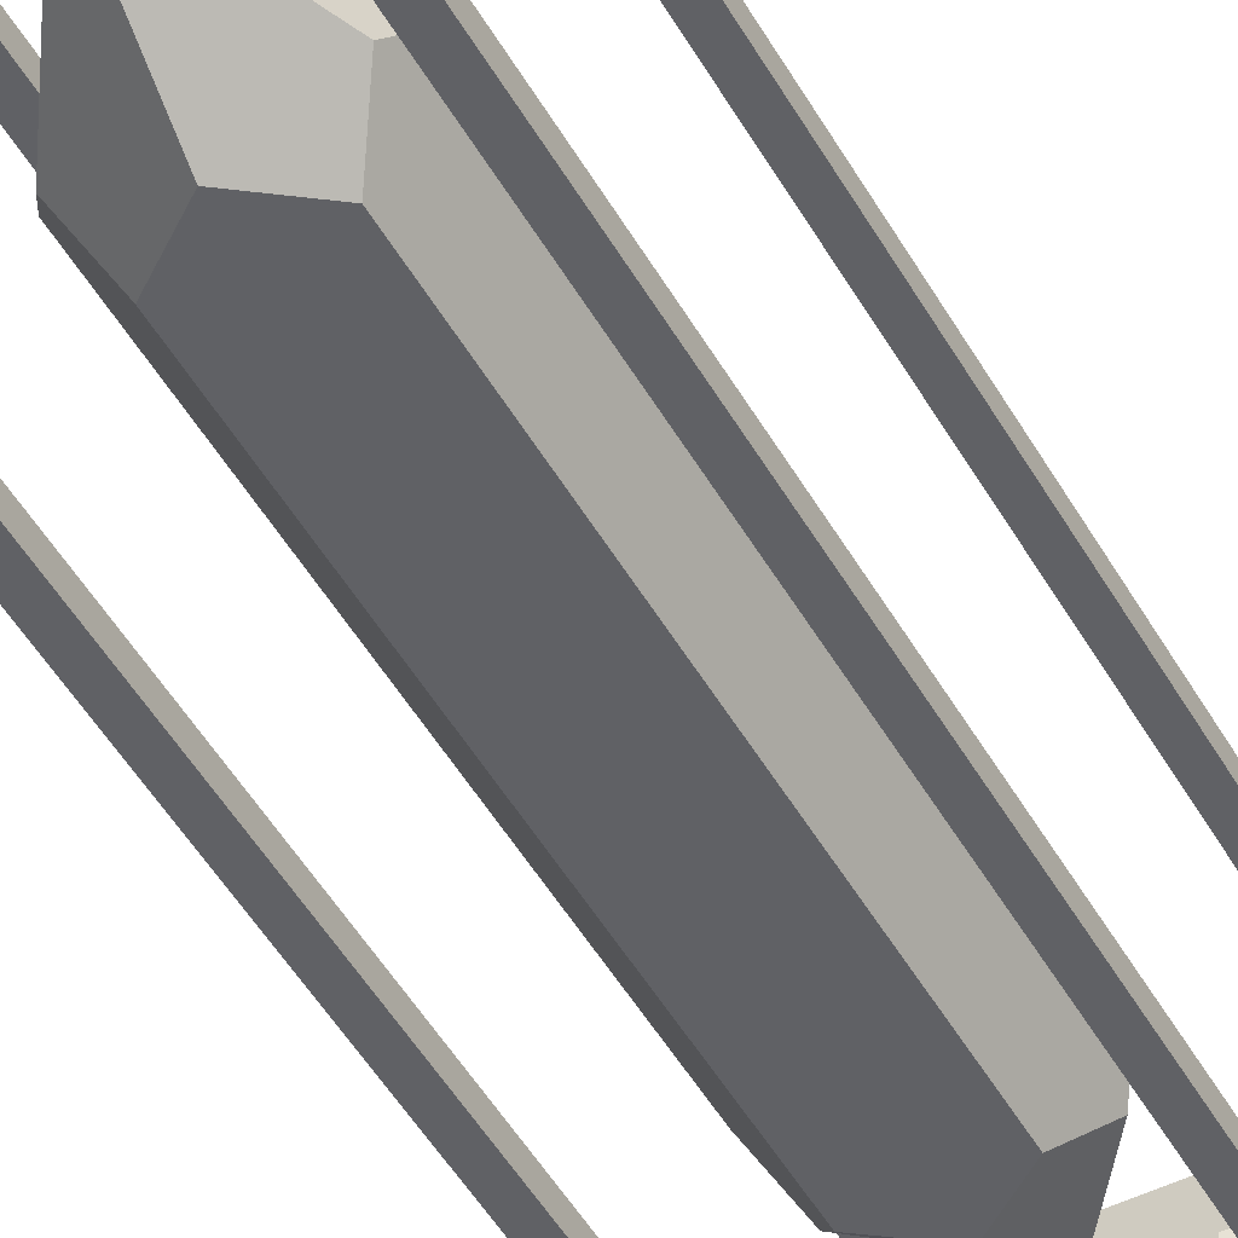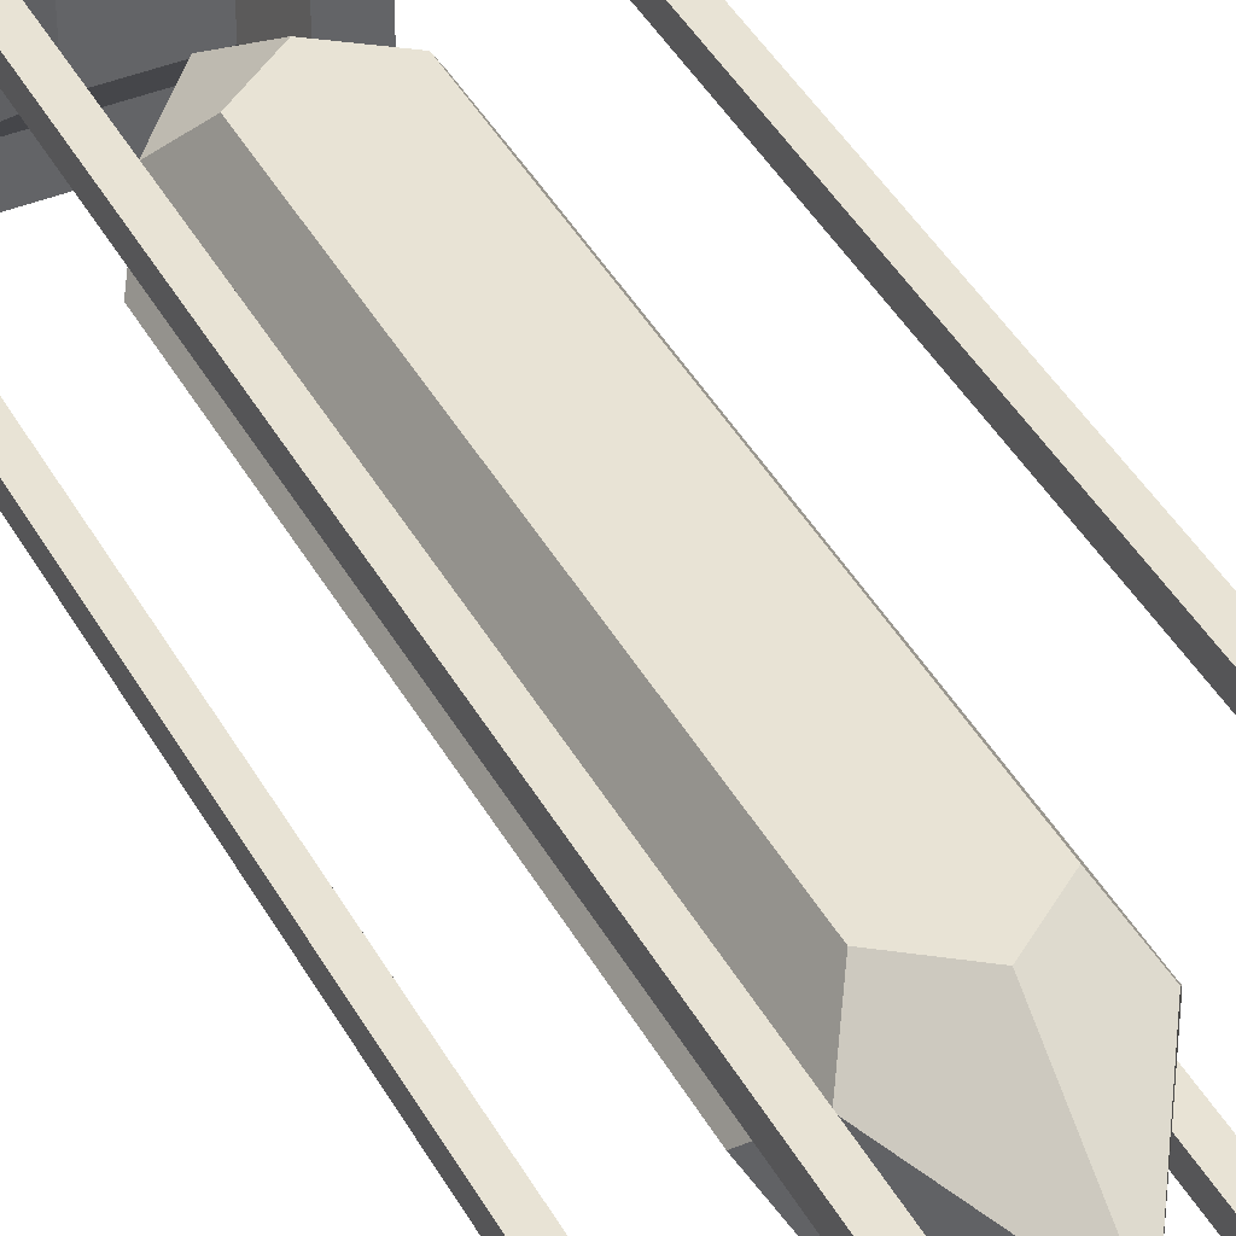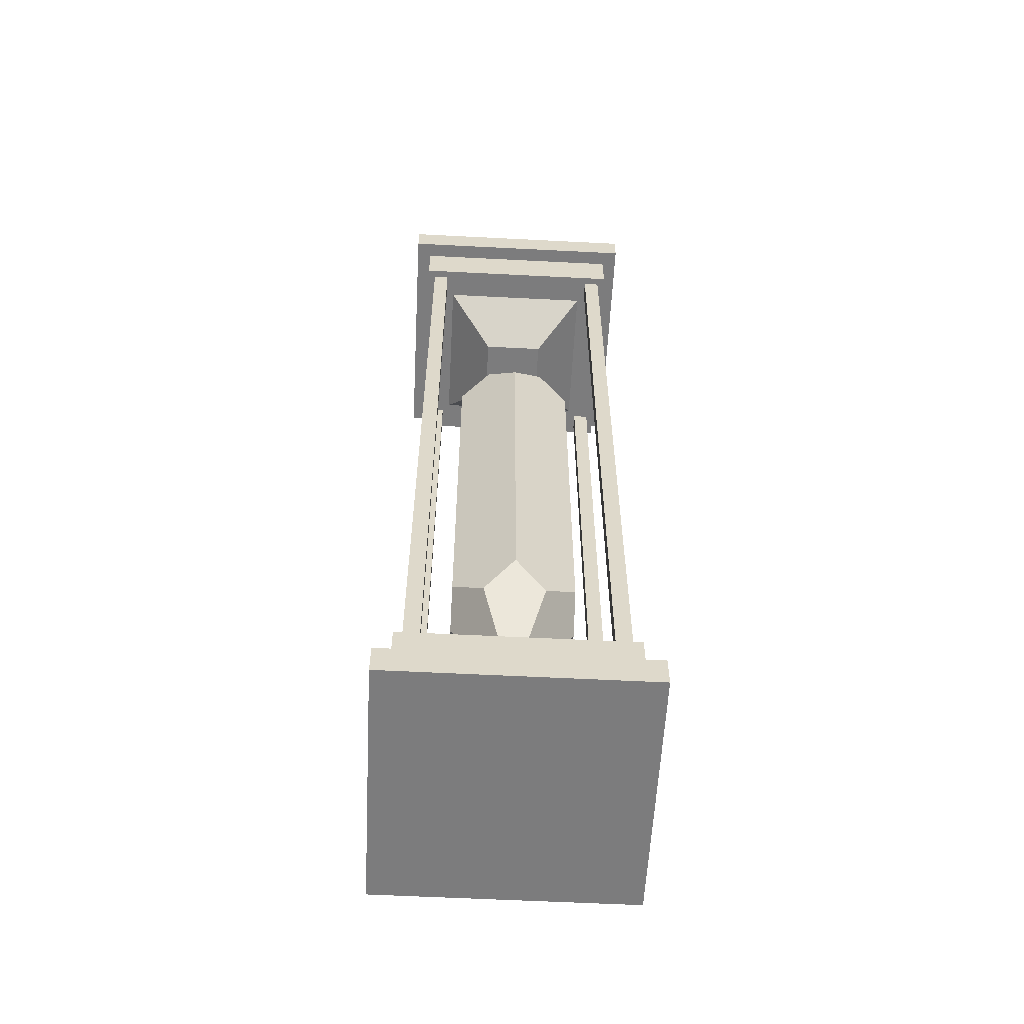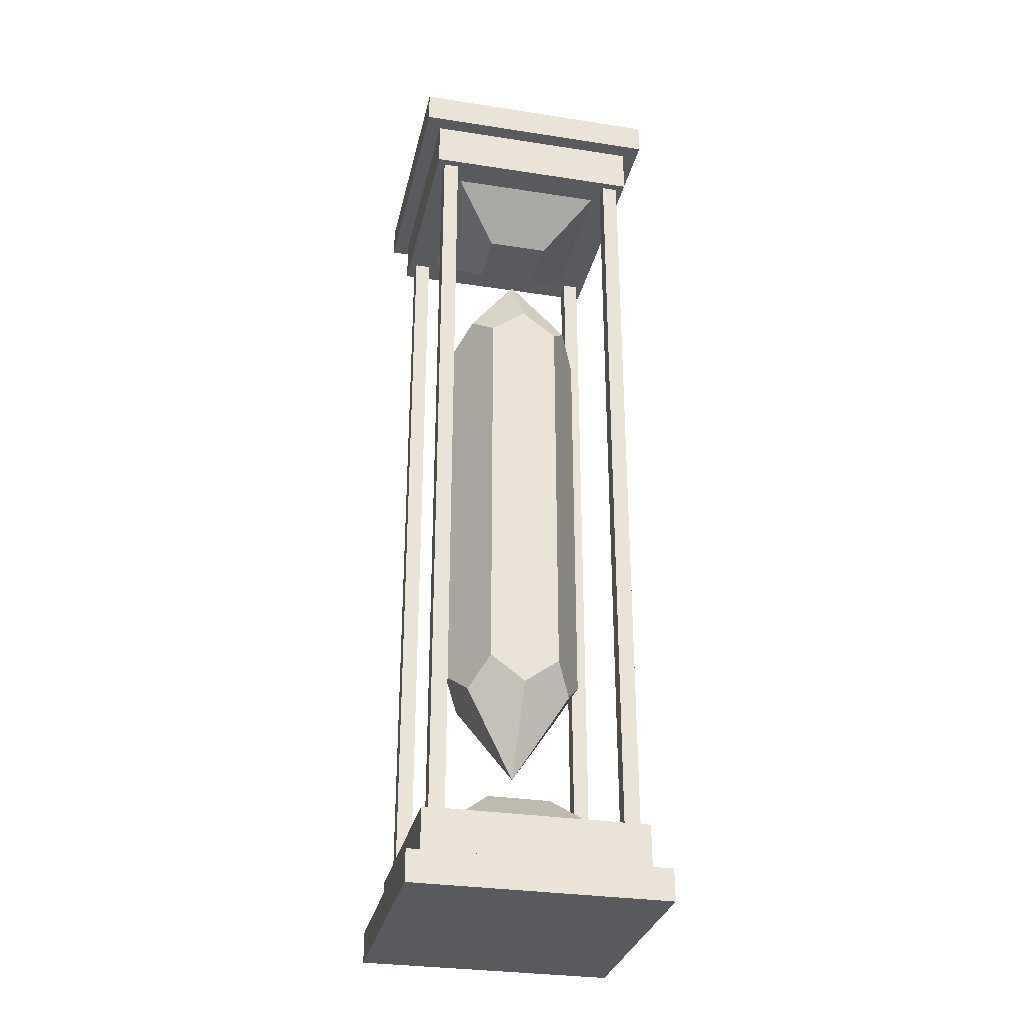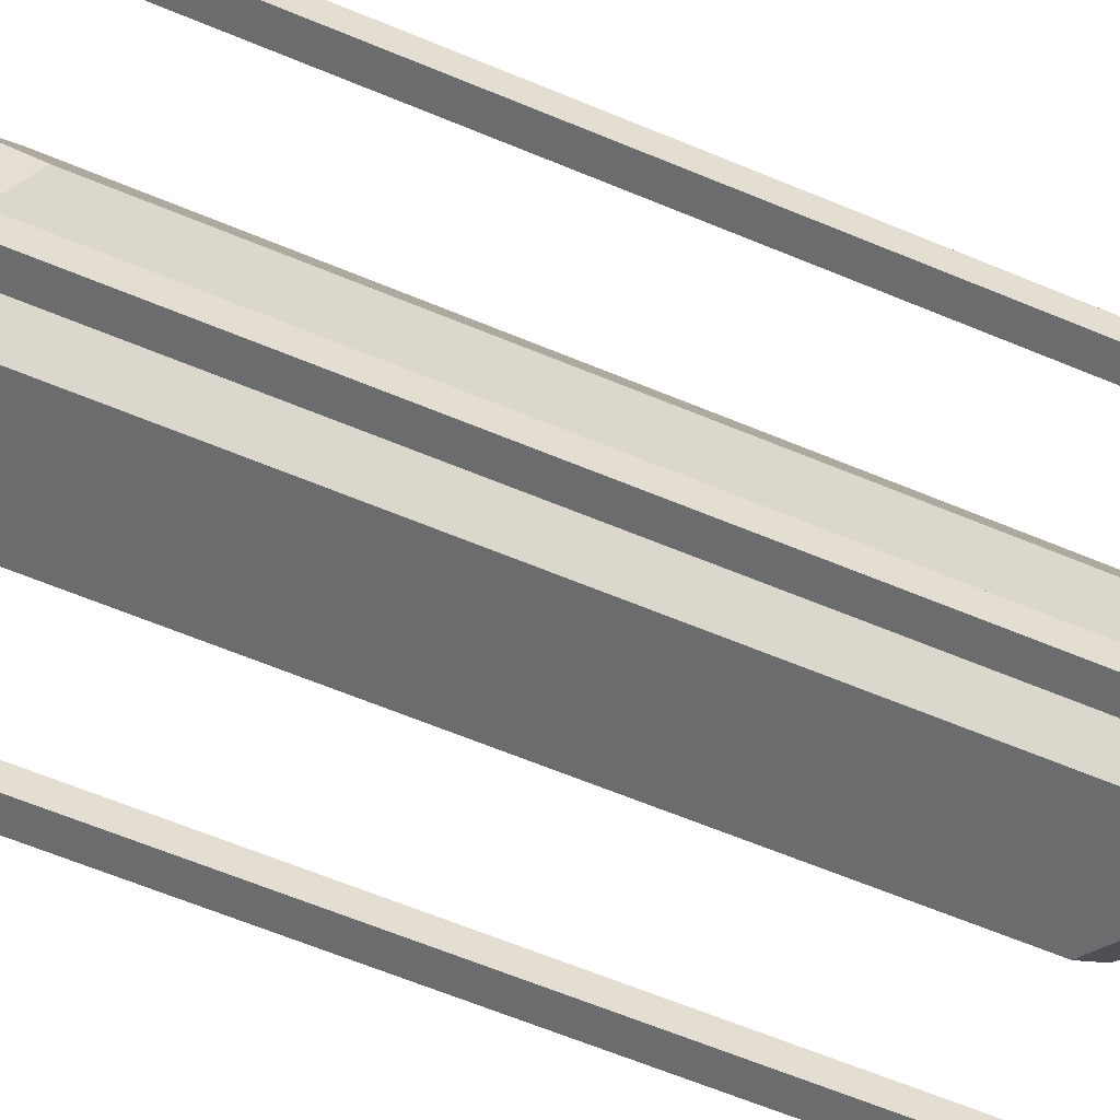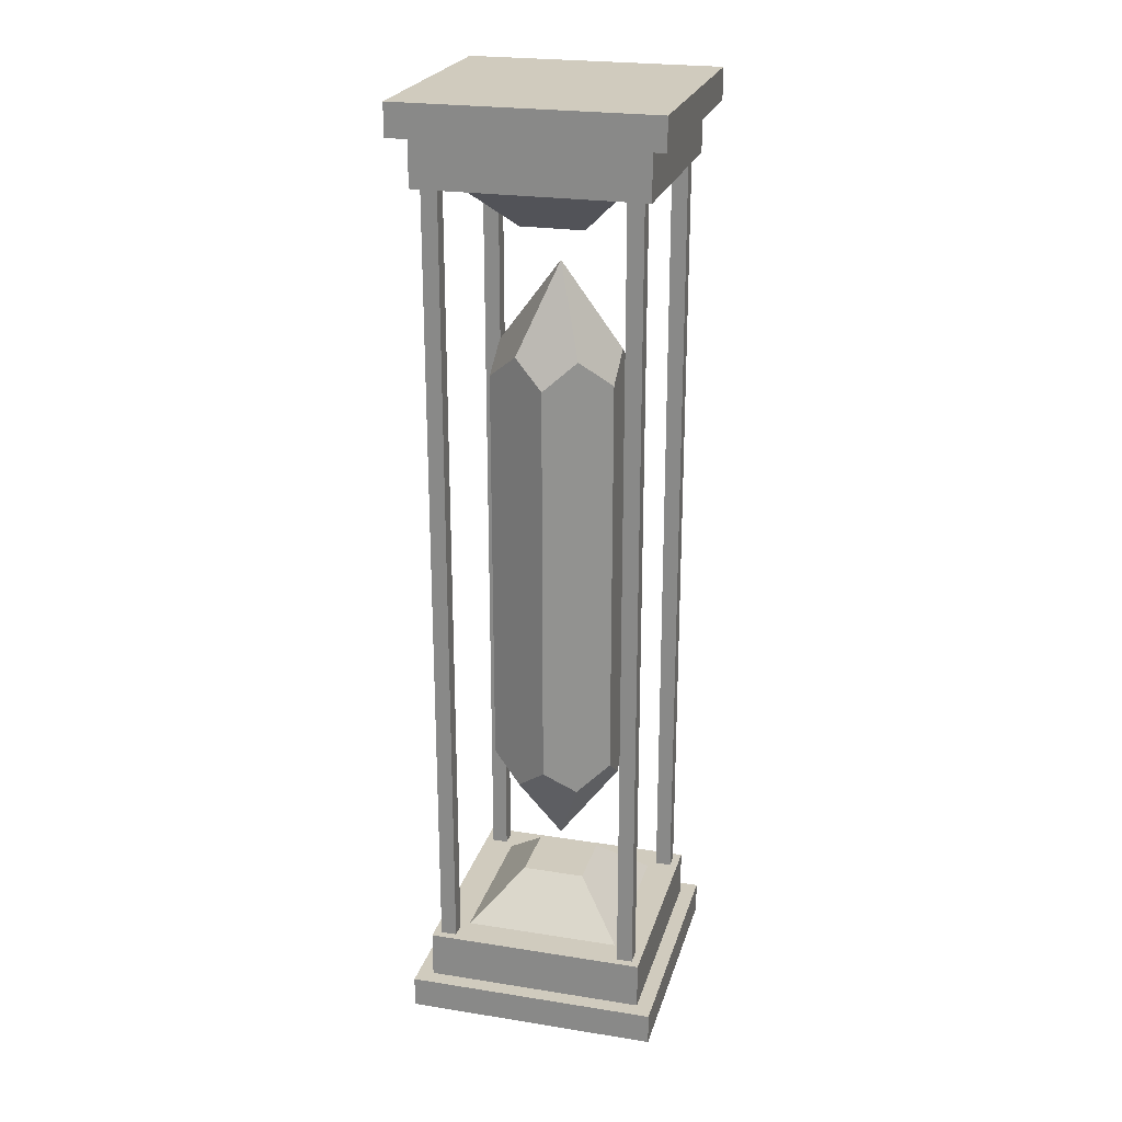
<metadata>
{"format":"obj","ext":"obj","renderer":"f3d","projection":"perspective","resolution":1024,"background":"white","views":[{"elev":-49.3,"azim":28.7,"up":"+Z"},{"elev":41.3,"azim":-26.5,"up":"+Z"},{"elev":-58.8,"azim":87.0,"up":"+Y"},{"elev":-30.7,"azim":167.5,"up":"+Y"},{"elev":-53.6,"azim":64.9,"up":"+Z"},{"elev":23.6,"azim":104.9,"up":"+Y"}]}
</metadata>
<code>
v  0.6023 2.104 0.3014
v  0.4921 2.185 0.3014
v  0.4921 2.442 0.4921
v  0.6573 2.185 0.3968
v  0.382 2.104 0.3014
v  0.3269 2.185 0.3968
v  0.2719 2.104 0.4921
v  0.3269 2.185 0.5875
v  0.382 2.104 0.6829
v  0.4921 2.185 0.6829
v  0.6023 2.104 0.6829
v  0.6573 2.185 0.5875
v  0.7124 2.104 0.4921
v  0.6023 0.8313 0.3014
v  0.4921 0.7501 0.3014
v  0.382 0.8313 0.3014
v  0.3269 0.7501 0.3968
v  0.2719 0.8313 0.4921
v  0.3269 0.7501 0.5875
v  0.6573 0.7501 0.3968
v  0.6573 0.7501 0.5875
v  0.7124 0.8313 0.4921
v  0.4921 0.4927 0.4921
v  0.382 0.8313 0.6829
v  0.4921 0.7501 0.6829
v  0.6023 0.8313 0.6829
g Crystal
f 1 2 3 4
f 5 6 3 2
f 7 8 3 6
f 9 10 3 8
f 11 12 3 10
f 13 4 3 12
f 1 14 15 2
f 5 16 17 6
f 8 7 18 19
f 4 20 14 1
f 5 2 15 16
f 7 6 17 18
f 12 21 22 13
f 14 20 23 15
f 16 15 23 17
f 18 17 23 19
f 24 19 23 25
f 26 25 23 21
f 22 21 23 20
f 4 13 22 20
f 10 9 24 25
f 12 11 26 21
f 8 19 24 9
f 10 25 26 11
v  0.0984 0 0.8858
v  0.0984 0 0.0984
v  0.8858 0 0.0984
v  0.8858 0 0.8858
v  0.8858 0.0984 0.8858
v  0.0984 0.0984 0.8858
v  0.8858 0.0984 0.0984
v  0.0984 0.0984 0.0984
v  0.8366 0.0984 0.8366
v  0.1476 0.0984 0.8366
v  0.8366 0.0984 0.1476
v  0.1476 0.0984 0.1476
v  0.8366 0.2461 0.8366
v  0.1476 0.2461 0.8366
v  0.8366 0.2461 0.1476
v  0.1476 0.2461 0.1476
v  0.7382 0.2461 0.7382
v  0.2461 0.2461 0.7382
v  0.7382 0.2461 0.2461
v  0.2461 0.2461 0.2461
v  0.5906 0.3937 0.5906
v  0.3937 0.3937 0.5906
v  0.5906 0.3937 0.3937
v  0.3937 0.3937 0.3937
v  0.0984 2.953 0.8858
v  0.0984 2.953 0.0984
v  0.8858 2.953 0.0984
v  0.8858 2.953 0.8858
v  0.8858 2.854 0.8858
v  0.0984 2.854 0.8858
v  0.8858 2.854 0.0984
v  0.0984 2.854 0.0984
v  0.8366 2.854 0.8366
v  0.1476 2.854 0.8366
v  0.8366 2.854 0.1476
v  0.1476 2.854 0.1476
v  0.8366 2.707 0.8366
v  0.1476 2.707 0.8366
v  0.8366 2.707 0.1476
v  0.1476 2.707 0.1476
v  0.7382 2.707 0.7382
v  0.2461 2.707 0.7382
v  0.7382 2.707 0.2461
v  0.2461 2.707 0.2461
v  0.5906 2.559 0.5906
v  0.3937 2.559 0.5906
v  0.5906 2.559 0.3937
v  0.3937 2.559 0.3937
g Base
f 27 28 29 30
f 27 30 31 32
f 30 29 33 31
f 29 28 34 33
f 28 27 32 34
f 32 31 35 36
f 31 33 37 35
f 33 34 38 37
f 34 32 36 38
f 36 35 39 40
f 35 37 41 39
f 37 38 42 41
f 38 36 40 42
f 40 39 43 44
f 39 41 45 43
f 41 42 46 45
f 42 40 44 46
f 44 43 47 48
f 43 45 49 47
f 45 46 50 49
f 46 44 48 50
f 49 50 48 47
f 51 52 53 54
f 51 54 55 56
f 54 53 57 55
f 53 52 58 57
f 52 51 56 58
f 56 55 59 60
f 55 57 61 59
f 57 58 62 61
f 58 56 60 62
f 60 59 63 64
f 59 61 65 63
f 61 62 66 65
f 62 60 64 66
f 64 63 67 68
f 63 65 69 67
f 65 66 70 69
f 66 64 68 70
f 68 67 71 72
f 67 69 73 71
f 69 70 74 73
f 70 68 72 74
f 73 74 72 71
v  0.812 0.2461 0.2215
v  0.812 1.476 0.2215
v  0.7628 1.476 0.2215
v  0.7628 0.2461 0.2215
v  0.812 0.2461 0.1722
v  0.812 1.476 0.1722
v  0.7628 0.2461 0.1722
v  0.7628 1.476 0.1722
v  0.812 2.707 0.2215
v  0.7628 2.707 0.2215
v  0.812 2.707 0.1722
v  0.7628 2.707 0.1722
v  0.1722 0.2461 0.2215
v  0.2215 0.2461 0.2215
v  0.2215 1.476 0.2215
v  0.1722 1.476 0.2215
v  0.1722 0.2461 0.1722
v  0.1722 1.476 0.1722
v  0.2215 0.2461 0.1722
v  0.2215 1.476 0.1722
v  0.1722 2.707 0.2215
v  0.2215 2.707 0.2215
v  0.1722 2.707 0.1722
v  0.2215 2.707 0.1722
v  0.812 0.2461 0.7628
v  0.7628 0.2461 0.7628
v  0.7628 1.476 0.7628
v  0.812 1.476 0.7628
v  0.812 0.2461 0.812
v  0.812 1.476 0.812
v  0.7628 0.2461 0.812
v  0.7628 1.476 0.812
v  0.812 2.707 0.7628
v  0.7628 2.707 0.7628
v  0.812 2.707 0.812
v  0.7628 2.707 0.812
v  0.1722 0.2461 0.7628
v  0.1722 1.476 0.7628
v  0.2215 1.476 0.7628
v  0.2215 0.2461 0.7628
v  0.1722 0.2461 0.812
v  0.1722 1.476 0.812
v  0.2215 0.2461 0.812
v  0.2215 1.476 0.812
v  0.1722 2.707 0.7628
v  0.2215 2.707 0.7628
v  0.1722 2.707 0.812
v  0.2215 2.707 0.812
g Struts
f 75 76 77 78
f 79 80 76 75
f 81 82 80 79
f 78 77 82 81
f 83 84 77 76
f 85 83 76 80
f 86 85 80 82
f 84 86 82 77
f 87 88 89 90
f 91 87 90 92
f 93 91 92 94
f 88 93 94 89
f 95 90 89 96
f 97 92 90 95
f 98 94 92 97
f 96 89 94 98
f 99 100 101 102
f 103 99 102 104
f 105 103 104 106
f 100 105 106 101
f 107 102 101 108
f 109 104 102 107
f 110 106 104 109
f 108 101 106 110
f 111 112 113 114
f 115 116 112 111
f 117 118 116 115
f 114 113 118 117
f 119 120 113 112
f 121 119 112 116
f 122 121 116 118
f 120 122 118 113

</code>
